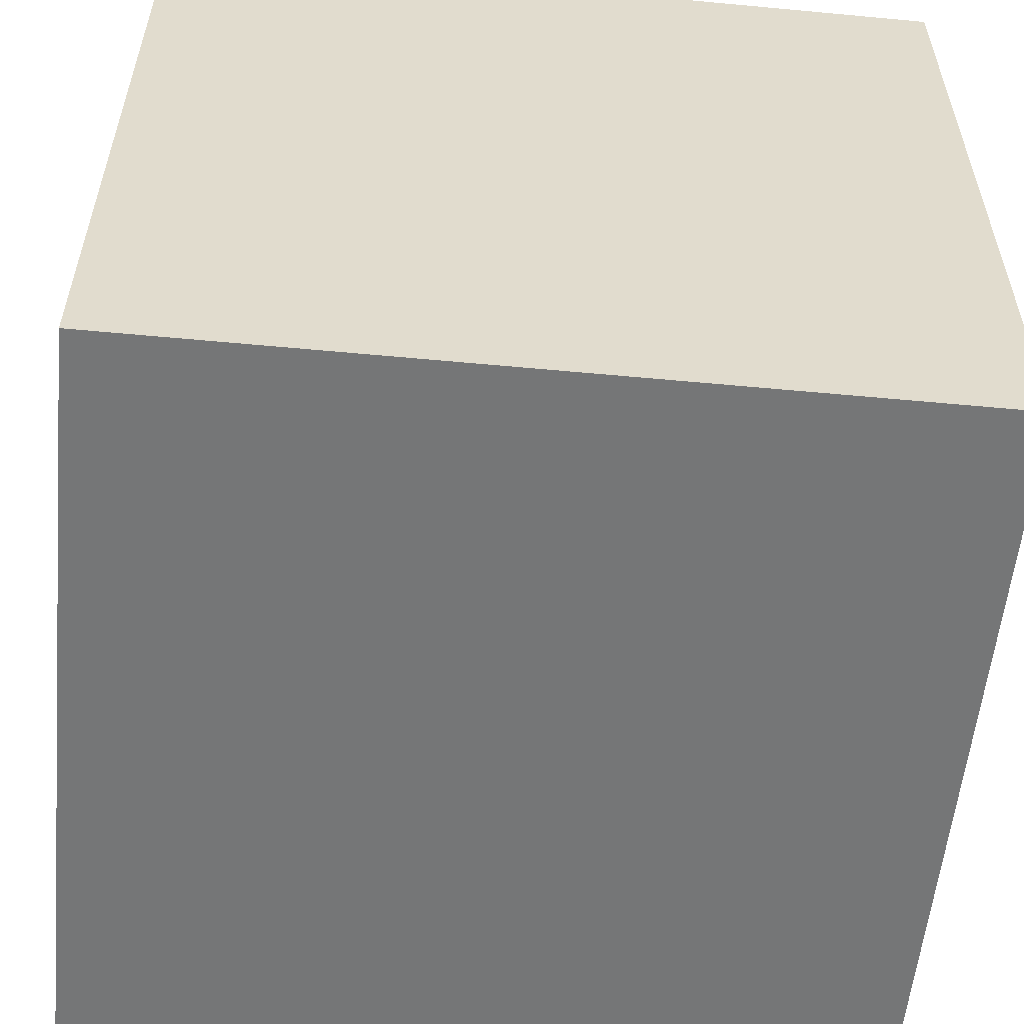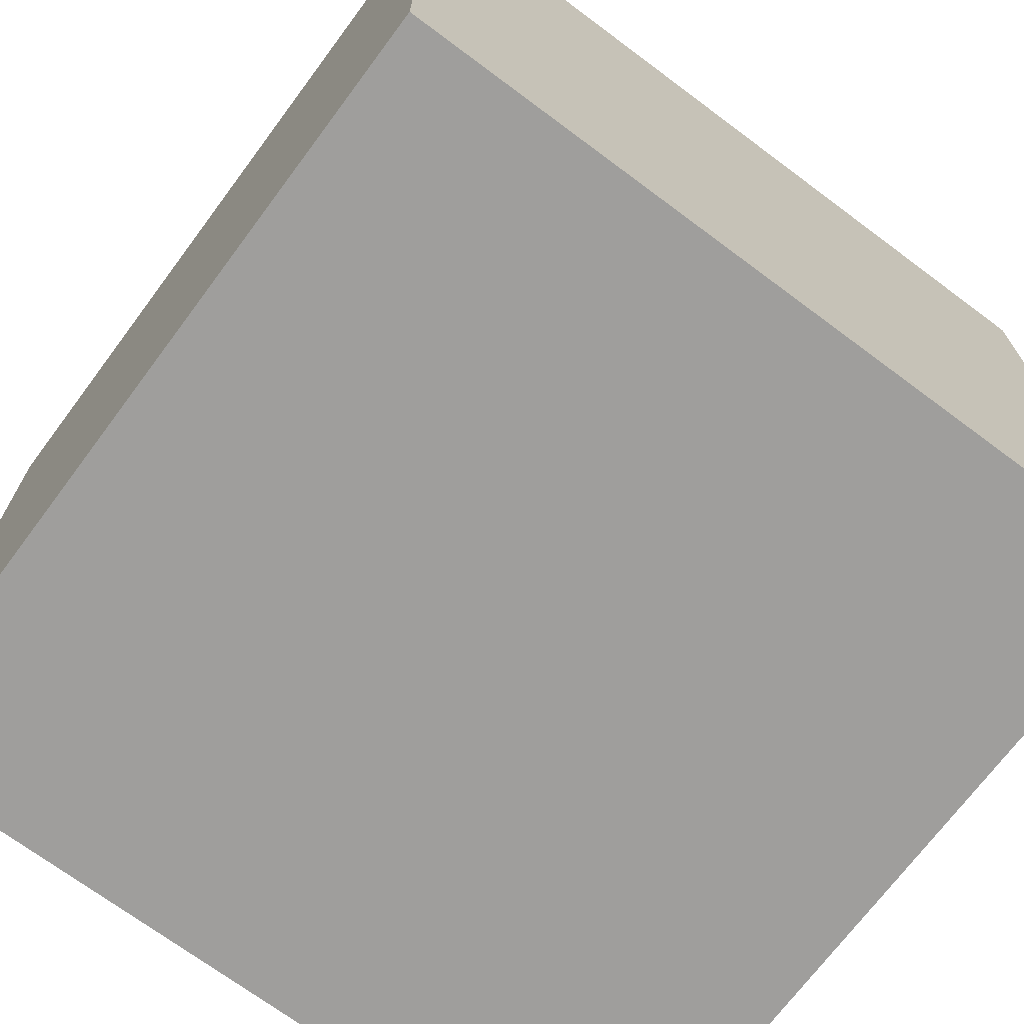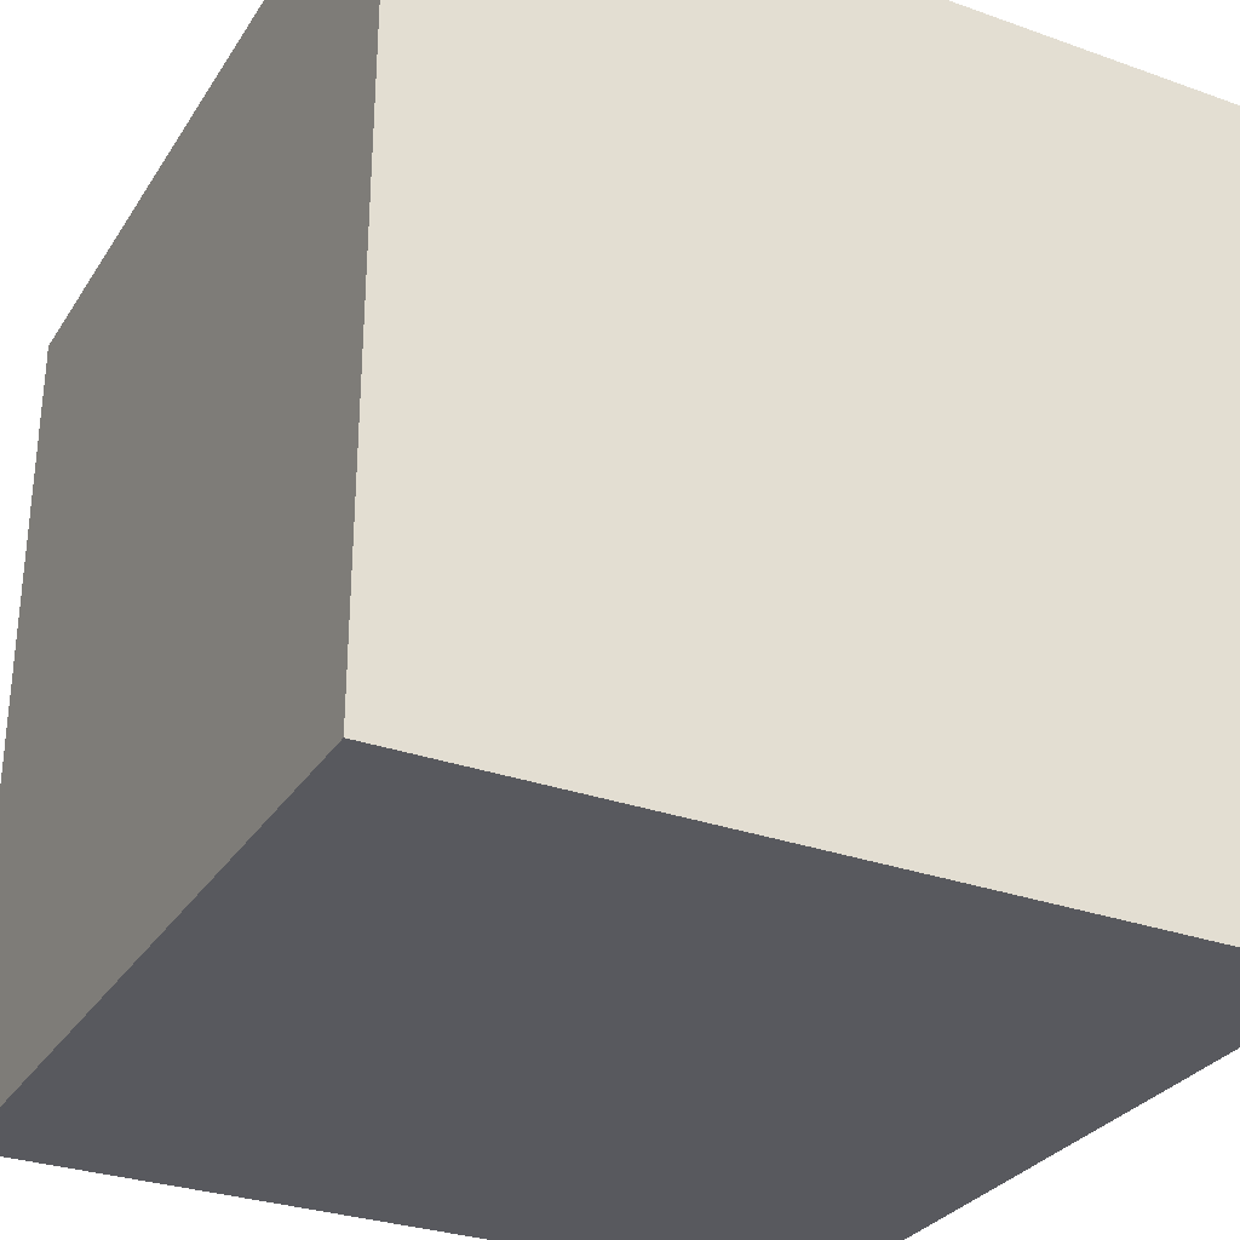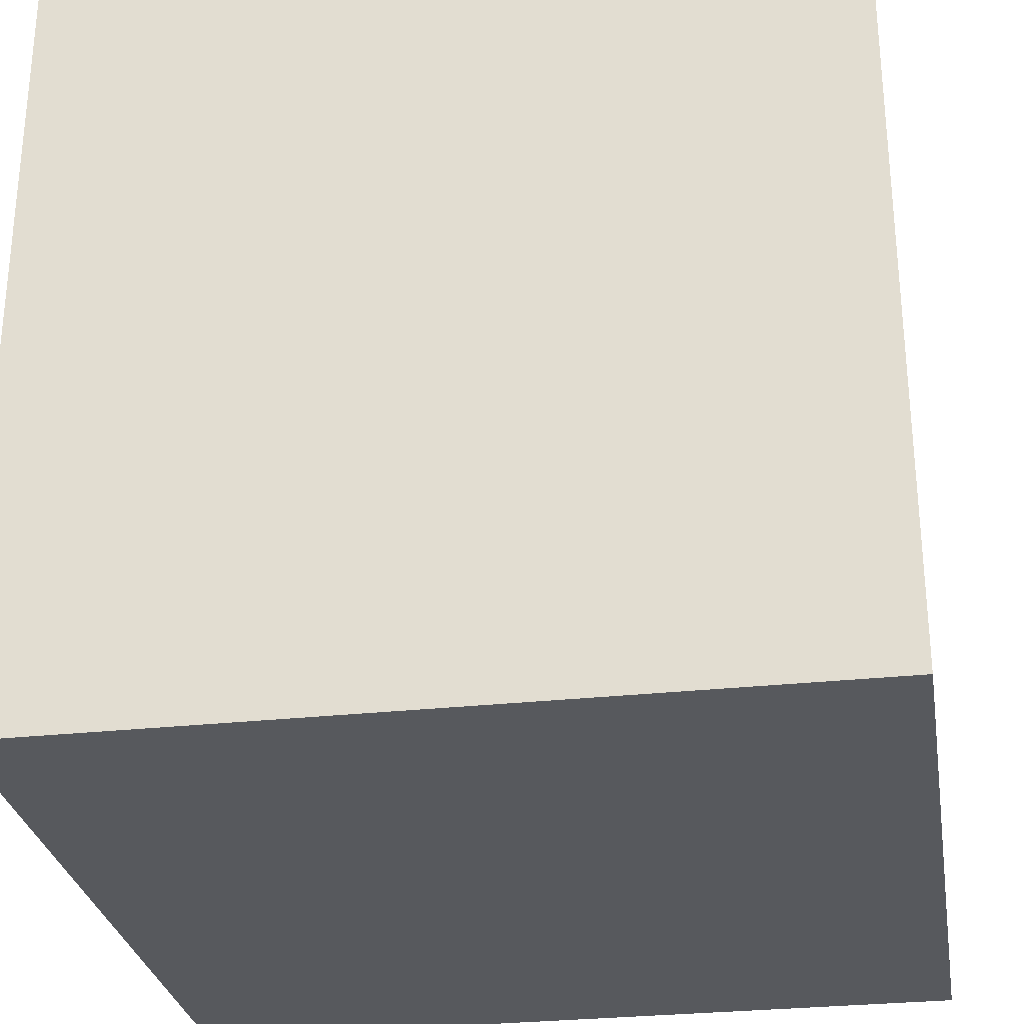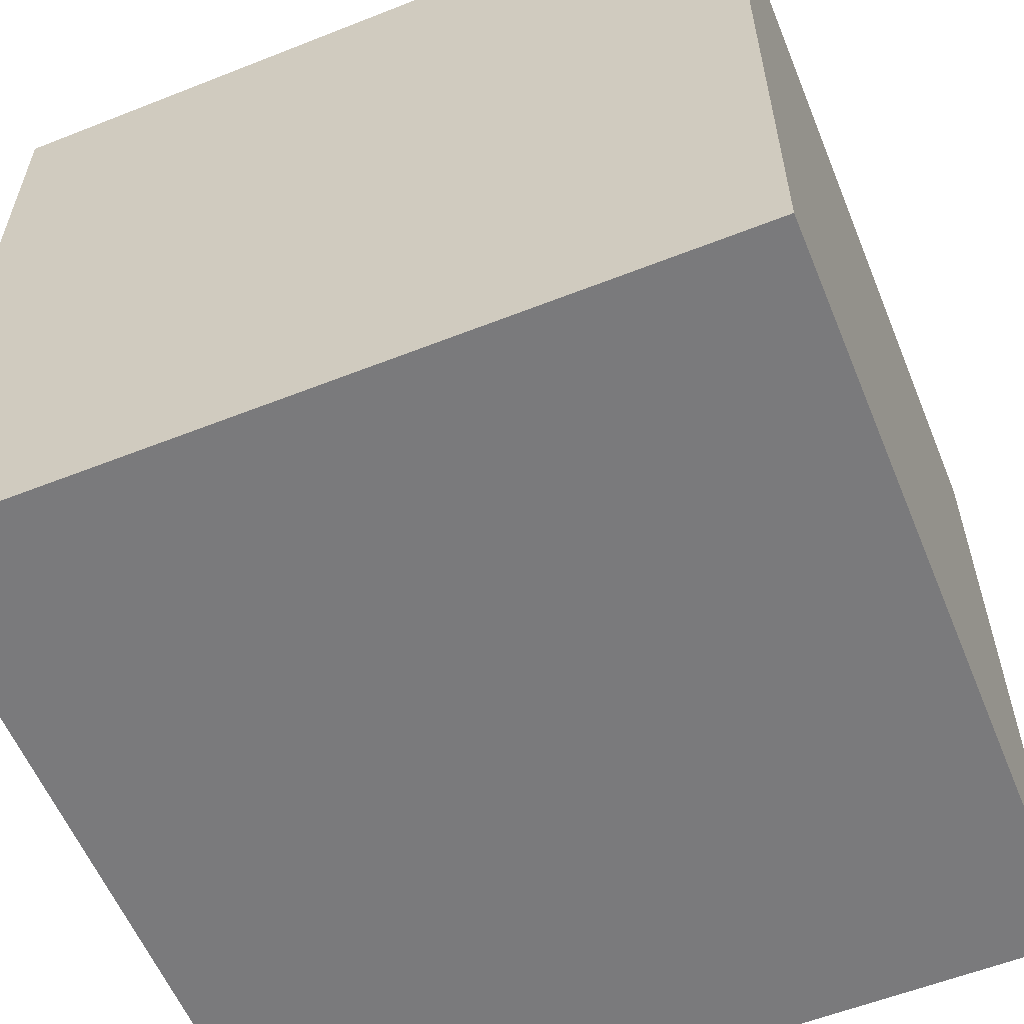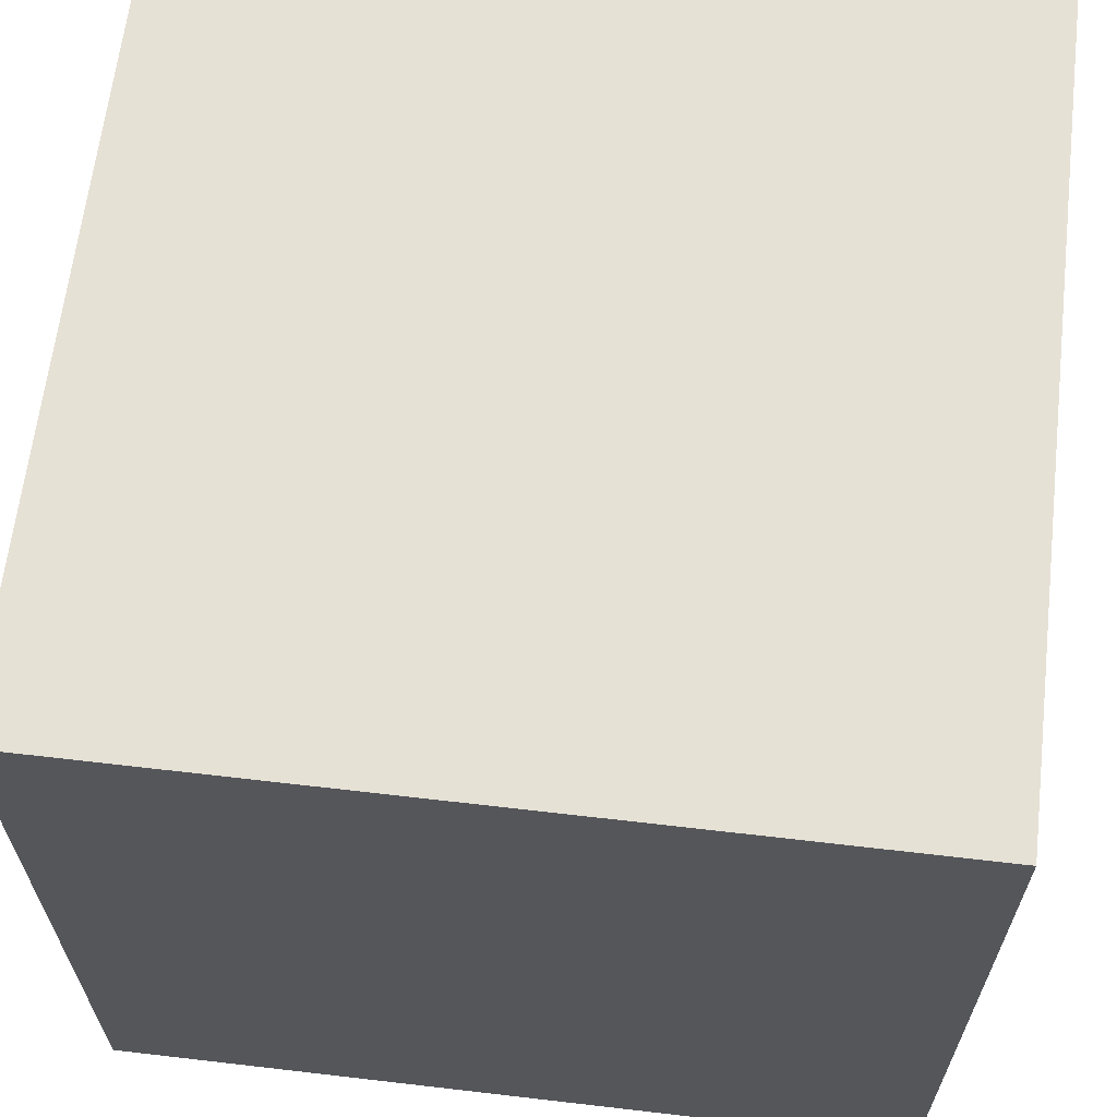
<metadata>
{"format":"obj","ext":"obj","renderer":"f3d","projection":"perspective","resolution":1024,"background":"white","views":[{"elev":-56.7,"azim":84.4,"up":"+Y"},{"elev":-71.0,"azim":143.3,"up":"+Y"},{"elev":-30.3,"azim":-117.2,"up":"+Z"},{"elev":-29.0,"azim":99.3,"up":"+Z"},{"elev":-58.2,"azim":-157.8,"up":"+Y"},{"elev":64.2,"azim":6.7,"up":"+Z"}]}
</metadata>
<code>
o Platform
v -0.5 0 0
v 0.5 0 -0
v 0.5 1 -0
v -0.5 1 0
v -0.5 1 -1
v -0.5 0 -1
v 0.5 0 -1
v 0.5 1 -1
f 1 4 5 6
f 7 8 3 2
f 1 6 7 2
f 5 4 3 8
f 1 2 3 4
f 6 5 8 7

</code>
